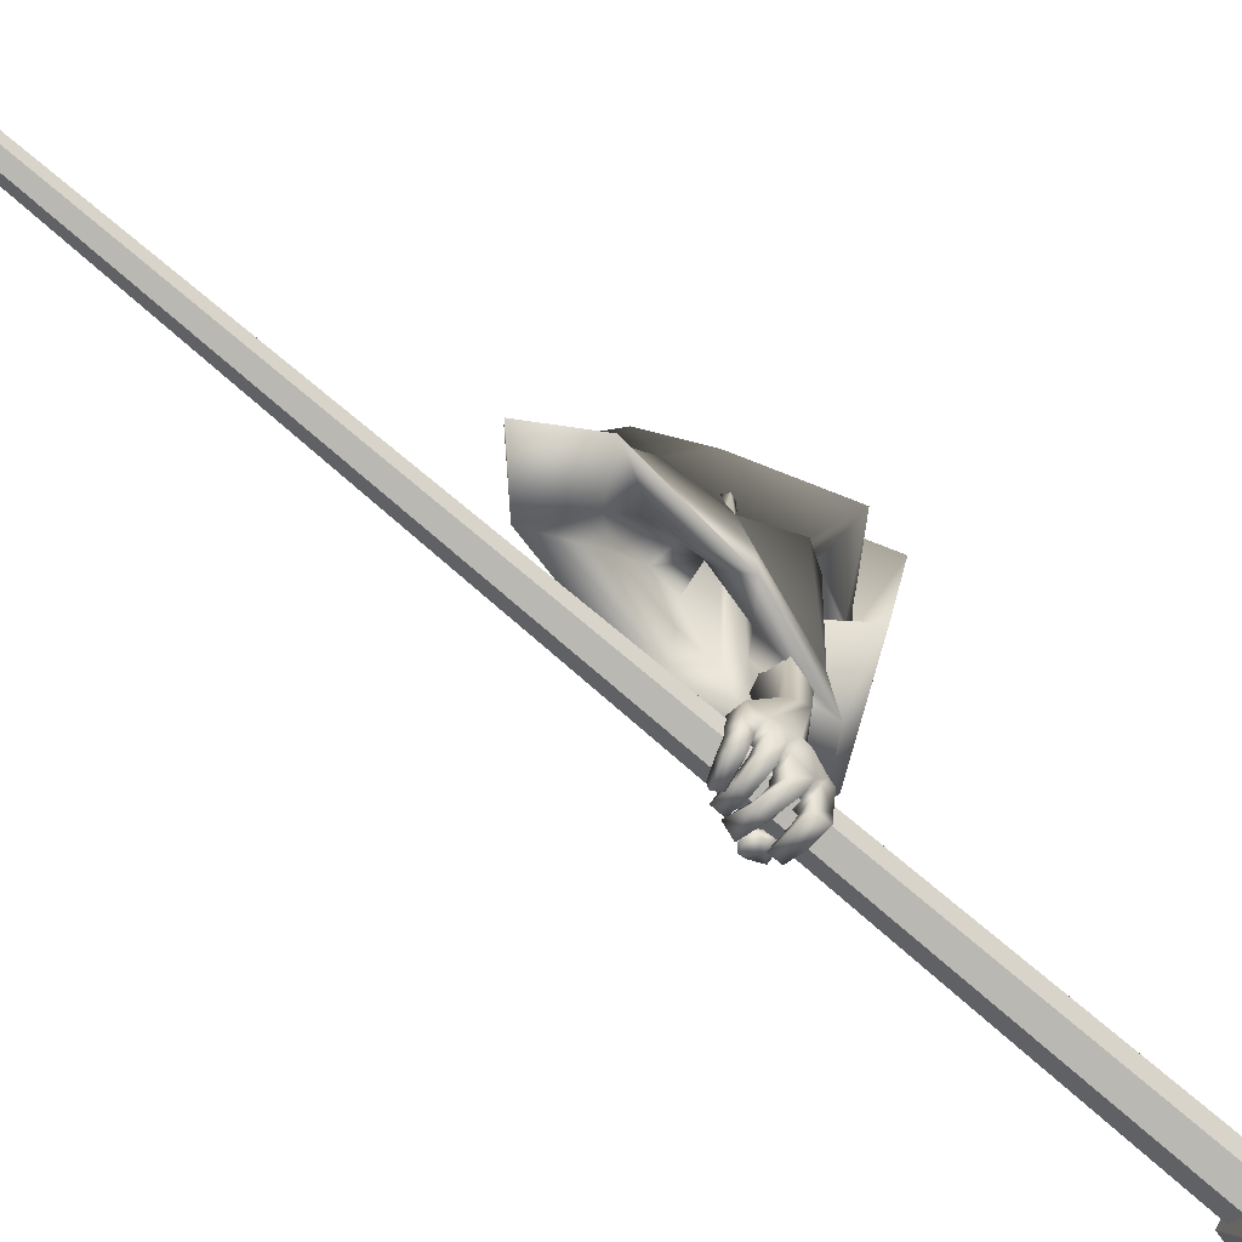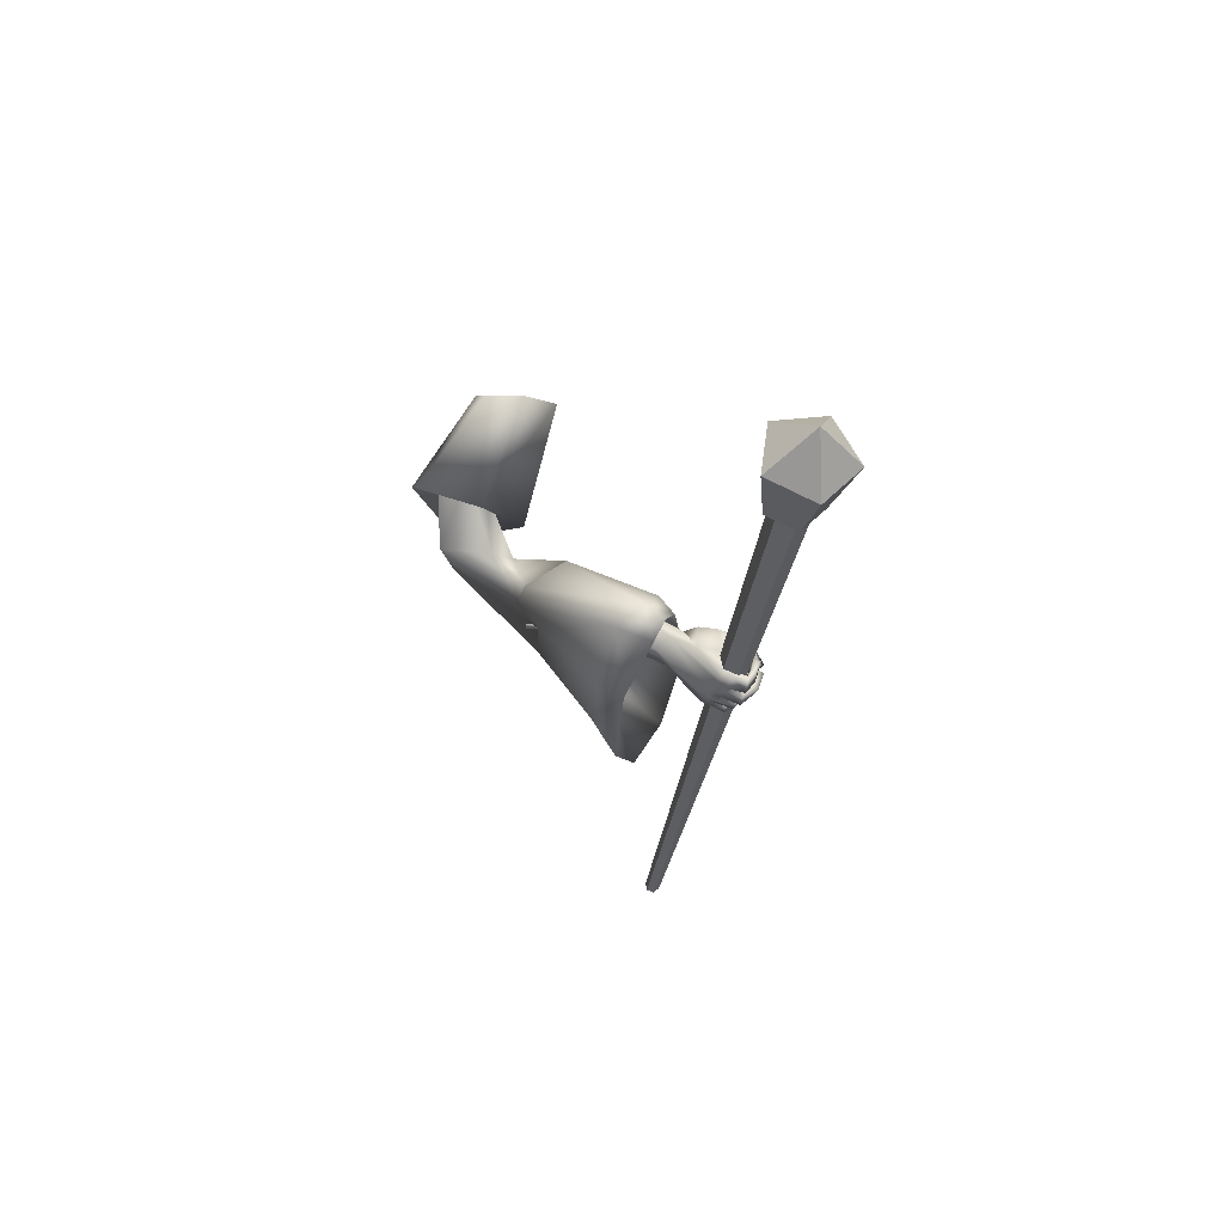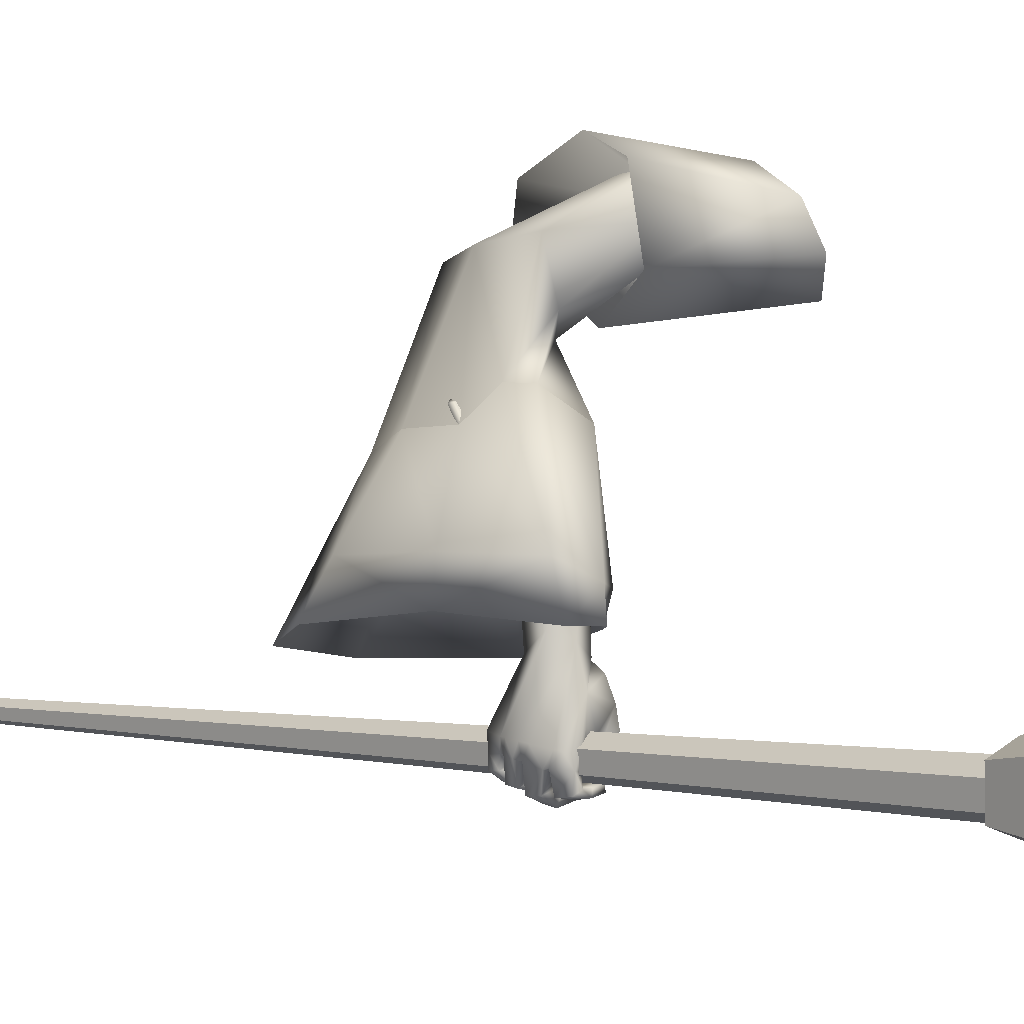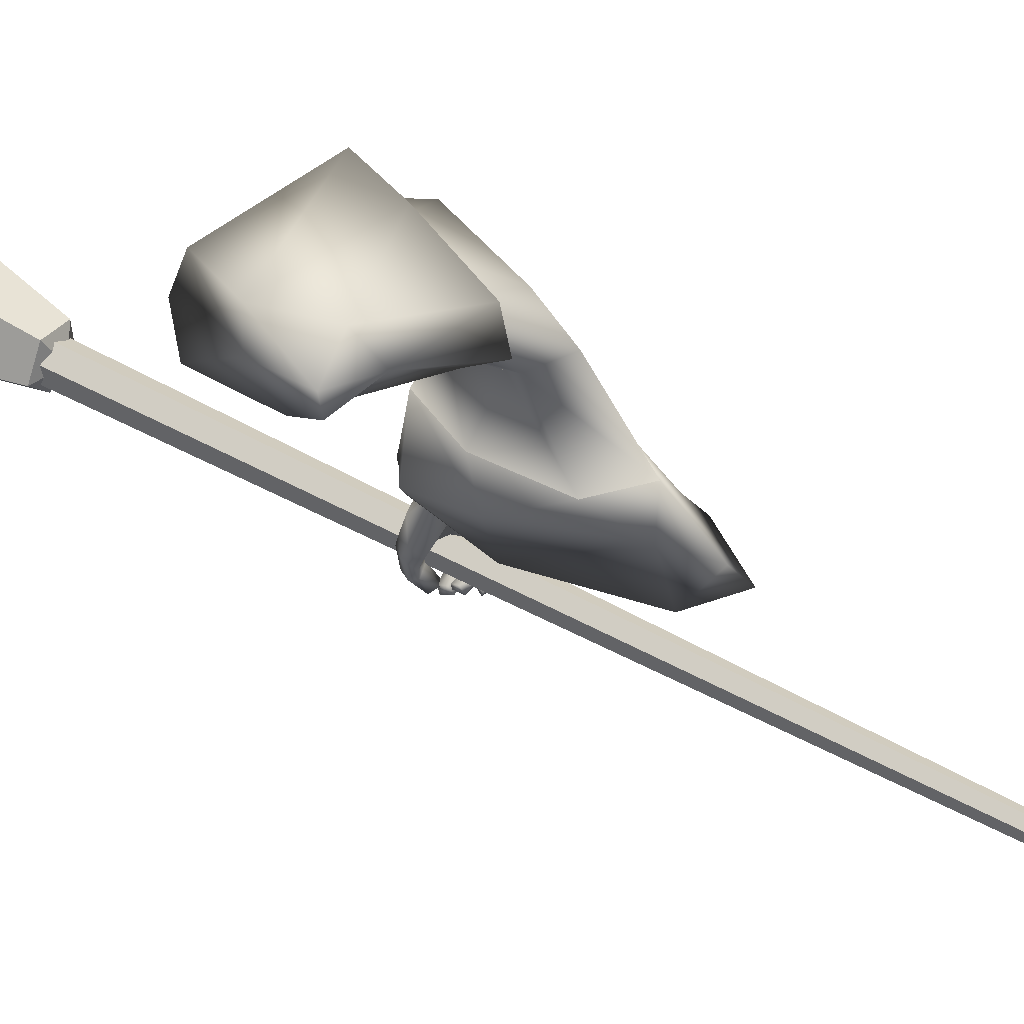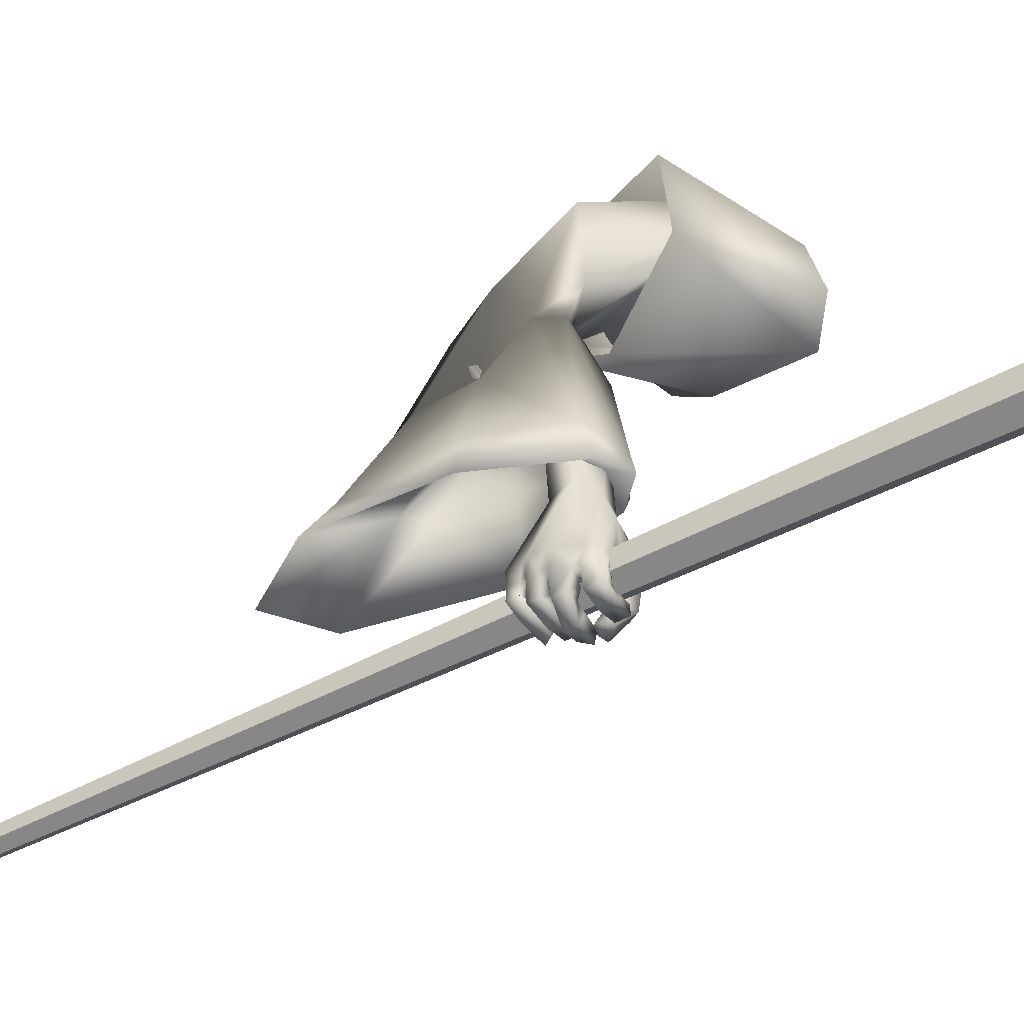
<metadata>
{"format":"obj","ext":"obj","renderer":"f3d","projection":"perspective","resolution":1024,"background":"white","views":[{"elev":-65.0,"azim":54.7,"up":"+Z"},{"elev":64.3,"azim":121.7,"up":"+Y"},{"elev":-5.3,"azim":138.4,"up":"+Z"},{"elev":59.3,"azim":-53.3,"up":"+Z"},{"elev":-52.1,"azim":128.1,"up":"+Z"}]}
</metadata>
<code>
o Wizard.002_Plane.002
v 0.1427 -0.04151 -0.02912
v 0.1601 0.02372 -0.1044
v 0.1673 0.1705 -0.1528
v 0.2353 0.2079 -0.05632
v 0.188 0.09409 0.002942
v 0.1494 -0.0308 0.00425
v 0.2037 0.2125 -0.1118
v 0.3617 -0.02915 -0.3889
v 0.3546 -0.03717 -0.2858
v 0.3577 0.01849 -0.3913
v 0.3481 -0.01061 -0.2869
v 0.3633 -0.005682 -0.5108
v 0.3601 0.02728 -0.5231
v 0.4237 -0.01696 -0.3953
v 0.4117 -0.02069 -0.3018
v 0.4107 -0.01938 -0.5188
v 0.4089 0.01961 -0.3903
v 0.4029 -0.00066 -0.2994
v 0.4066 0.01109 -0.4943
v 0.3751 0.002017 -0.6343
v 0.3861 0.03755 -0.6233
v 0.3984 -0.07666 -0.601
v 0.417 -0.07015 -0.5963
v 0.4209 -0.0377 -0.6039
v 0.3929 -0.0768 -0.6352
v 0.4123 -0.07364 -0.6372
v 0.3784 -0.07469 -0.644
v 0.3925 -0.0716 -0.6487
v 0.3572 -0.06834 -0.647
v 0.3581 -0.06583 -0.6596
v 0.4193 -0.04619 -0.6029
v 0.3898 -0.05484 -0.6157
v 0.4109 -0.05761 -0.6376
v 0.398 -0.05692 -0.6491
v 0.3628 -0.05519 -0.6575
v 0.3958 -0.0778 -0.6182
v 0.3929 -0.05435 -0.6336
v 0.3814 -0.05266 -0.6447
v 0.3618 -0.05125 -0.6515
v 0.4136 -0.07104 -0.6183
v 0.413 -0.05444 -0.6192
v 0.3922 -0.05923 -0.6272
v 0.4149 -0.04642 -0.6214
v 0.3926 -0.0466 -0.6188
v 0.4081 -0.05099 -0.6517
v 0.3886 -0.05019 -0.6342
v 0.3745 -0.05193 -0.6568
v 0.3672 -0.05254 -0.6393
v 0.3421 -0.05391 -0.6459
v 0.3414 -0.04642 -0.6309
v 0.369 -0.03537 -0.6604
v 0.3404 -0.03635 -0.6482
v 0.3681 -0.03235 -0.6468
v 0.3404 -0.03509 -0.6359
v 0.4067 -0.03334 -0.6562
v 0.3867 -0.03251 -0.6469
v 0.4183 -0.02875 -0.6261
v 0.3861 -0.02877 -0.6299
v 0.4116 -0.02105 -0.6288
v 0.3859 -0.02489 -0.6307
v 0.4071 -0.02143 -0.6633
v 0.3852 -0.02479 -0.6493
v 0.3697 -0.03512 -0.6716
v 0.3719 -0.02719 -0.6526
v 0.3396 -0.04061 -0.6549
v 0.3401 -0.0311 -0.6457
v 0.3694 -0.008184 -0.6616
v 0.3373 -0.01722 -0.6529
v 0.3693 -0.01558 -0.6761
v 0.3345 -0.02306 -0.6673
v 0.4034 -0.001847 -0.6639
v 0.3815 -0.00792 -0.6578
v 0.384 -0.001157 -0.6402
v 0.4083 0.00622 -0.6377
v 0.3765 0.003805 -0.6412
v 0.4068 0.01365 -0.636
v 0.3785 0.009013 -0.6535
v 0.396 0.01013 -0.6654
v 0.3641 0.01053 -0.6505
v 0.3677 0.006864 -0.6681
v 0.3426 0.01138 -0.6444
v 0.3393 0.005931 -0.6599
v 0.3609 0.02977 -0.6558
v 0.3431 0.02709 -0.65
v 0.3624 0.0299 -0.666
v 0.3371 0.02392 -0.6601
v 0.3756 0.03069 -0.6573
v 0.393 0.0335 -0.6652
v 0.3795 0.03202 -0.64
v 0.3917 0.03633 -0.6395
v 0.419 -0.003111 -0.611
v 0.4214 -0.01636 -0.6083
v 0.4074 0.02137 -0.6174
v 0.4042 0.03089 -0.6196
v 0.3775 0.03295 -0.6268
v 0.3779 -0.005014 -0.6299
v 0.3819 -0.01962 -0.6239
v 0.384 -0.02754 -0.6216
v 0.3537 0.00361 -0.5147
v 0.3771 0.03953 -0.5584
v 0.3251 -0.01019 -0.5847
v 0.378 0.03833 -0.5944
v 0.3389 0.02462 -0.5381
v 0.3188 0.008359 -0.5671
v 0.3218 -0.001636 -0.6158
v 0.3158 0.01718 -0.5985
v 0.3207 -0.005981 -0.6282
v 0.3134 0.005853 -0.6334
v 0.3378 -0.02122 -0.6533
v 0.3246 -0.01355 -0.6615
v 0.353 0.003293 -0.6079
v 0.3445 0.008392 -0.6152
v 0.3426 0.002374 -0.6291
v 0.3201 0.02145 -0.6356
v 0.3483 -0.01254 -0.6556
v 0.3368 0.004614 -0.66
v 0.3434 0.0158 -0.6369
v 0.3481 -0.002 -0.6612
v 0.3247 0.03128 -0.596
v 0.3387 0.002085 -0.6151
v 0.3448 0.02932 -0.6035
v 0.3548 0.02945 -0.6018
v 0.3257 0.0267 -0.569
v 0.3792 0.02521 -0.5062
v 0.2275 -0.05702 -0.03125
v 0.3487 0.1276 -0.02634
v 0.3482 0.05813 -0.02638
v 0.2915 -0.02698 -0.07829
v 0.3138 0.01546 -0.08694
v 0.343 0.118 -0.08202
v 0.3494 0.1117 -0.1268
v 0.4083 0.03145 -0.1695
v 0.4574 0.05951 -0.09802
v 0.3831 -0.001709 -0.1953
v 0.3594 -0.09987 -0.1541
v 0.4482 -0.01005 -0.2439
v 0.4217 -0.0849 -0.08963
v 0.4463 -0.1721 -0.2775
v 0.3564 -0.1212 -0.1362
v 0.44 -0.08701 -0.28
v 0.3466 0.01755 -0.2811
v 0.355 -0.1982 -0.3062
v 0.319 -0.07747 -0.2805
v 0.4268 0.01916 -0.2462
v 0.229 -0.005275 0.000766
v 0.3933 -0.1685 -0.0955
v 0.3233 -0.03525 -0.03383
v 0.4188 -0.257 -0.2942
v 0.3192 -0.07532 -0.1223
v 0.3214 -0.001972 -0.1772
v 0.386 0.1338 -0.1389
v 0.4156 0.141 -0.02874
v 0.3696 0.02559 0.02188
v 0.3309 -0.1294 -0.07119
v 0.3443 -0.1037 -0.007678
v 0.1964 0.03632 -0.09948
v 0.203 0.1062 -0.1226
v 0.1934 0.1352 -0.1233
v 0.2008 0.1402 -0.06778
v 0.1869 0.0777 -0.04793
v 0.2091 0.03823 -0.07125
v 0.1992 0.02466 -0.04687
v 0.4482 -0.01005 -0.2439
v 0.4463 -0.1721 -0.2775
v 0.44 -0.08701 -0.28
v 0.4131 0.02536 -0.4208
v 0.3466 0.01755 -0.2811
v 0.3206 0.01767 -0.4502
v 0.355 -0.1982 -0.3062
v 0.319 -0.07747 -0.2805
v 0.3629 0.04992 -0.4483
v 0.4268 0.01916 -0.2462
v 0.4784 -0.2471 -0.408
v 0.4687 -0.09076 -0.413
v 0.3288 -0.08971 -0.4164
v 0.4079 -0.2627 -0.4033
v 0.4188 -0.257 -0.2942
v 0.4427 -0.3348 -0.4241
v 0.3692 0.06044 -0.4928
v 0.4089 0.04178 -0.4935
v 0.3379 0.02067 -0.4933
v 0.5116 -0.266 -0.4823
v 0.4755 -0.3541 -0.4998
v 0.404 -0.2982 -0.5126
v 0.472 -0.09202 -0.4745
v 0.3398 -0.1037 -0.5177
v 0.4058 -0.09771 -0.3293
v 0.408 -0.127 -0.3284
v 0.4018 -0.04383 -0.3945
v 0.4475 -0.09706 -0.2578
v 0.4386 -0.1026 -0.2513
v 0.358 -0.04748 -0.4085
v 0.3766 -0.1359 -0.3383
v 0.3643 -0.09444 -0.3294
v 0.378 -0.03218 -0.4076
v 0.443 -0.08871 -0.2563
v 0.4328 -0.173 -0.3884
v 0.4282 -0.09888 -0.3908
v 0.3618 -0.09838 -0.3924
v 0.39 -0.1857 -0.3966
v 0.3985 -0.1561 -0.3341
v 0.4158 -0.2146 -0.3961
v 0.4793 -1.004 -0.5571
v 0.4653 -1.006 -0.5618
v 0.4542 -1.006 -0.552
v 0.457 -1.005 -0.5375
v 0.471 -1.003 -0.5328
v 0.4821 -1.003 -0.5426
v 0.3371 0.5406 -0.6848
v 0.306 0.5367 -0.6952
v 0.2812 0.5359 -0.6733
v 0.2876 0.5389 -0.641
v 0.3188 0.5428 -0.6306
v 0.3435 0.5437 -0.6525
v 0.3524 0.5432 -0.6954
v 0.2943 0.5364 -0.7082
v 0.2638 0.5372 -0.6567
v 0.303 0.5445 -0.6121
v 0.3578 0.5482 -0.636
v 0.3614 0.6668 -0.7236
v 0.2707 0.6562 -0.7436
v 0.223 0.6574 -0.6632
v 0.2843 0.6688 -0.5934
v 0.3699 0.6746 -0.6308
v 0.3164 0.5206 -0.6601
v 0.2941 0.7421 -0.6767
v 0.1754 0.08887 -0.07532
f 214 207 208
f 206 211 205
f 204 209 203
f 209 208 203
f 213 206 207
f 211 204 205
f 203 207 204
f 211 214 209
f 220 219 215
f 223 217 218
f 221 215 216
f 219 223 218
f 217 221 216
f 219 225 215
f 217 225 218
f 215 225 216
f 218 225 219
f 216 225 217
f 224 226 223
f 222 226 221
f 220 226 224
f 223 226 222
f 221 226 220
f 214 213 207
f 206 212 211
f 204 210 209
f 209 214 208
f 213 212 206
f 211 210 204
f 205 204 207
f 203 208 207
f 207 206 205
f 209 210 211
f 211 212 213
f 213 214 211
f 220 224 219
f 223 222 217
f 221 220 215
f 219 224 223
f 217 222 221
f 8 11 10
f 10 99 12
f 12 14 8
f 8 15 9
f 10 19 124
f 10 18 17
f 19 14 16
f 17 15 14
f 111 98 16
f 12 99 101
f 16 31 19
f 19 92 124
f 16 22 23
f 36 26 40
f 25 28 26
f 27 30 28
f 40 33 41
f 26 34 33
f 28 35 34
f 42 25 36
f 37 27 25
f 38 29 27
f 38 35 39
f 29 35 30
f 34 37 33
f 32 36 22
f 23 41 31
f 22 40 23
f 42 33 37
f 41 44 43
f 42 32 44
f 43 46 45
f 46 47 45
f 48 49 47
f 49 51 47
f 48 54 50
f 52 53 51
f 50 52 49
f 48 56 53
f 47 55 45
f 51 56 55
f 45 57 43
f 46 58 56
f 58 55 56
f 58 59 57
f 59 62 61
f 62 63 61
f 64 65 63
f 64 68 66
f 67 70 68
f 70 63 65
f 61 69 71
f 69 72 71
f 64 72 67
f 62 73 72
f 61 74 59
f 73 71 72
f 73 76 74
f 76 77 78
f 77 80 78
f 79 82 80
f 79 84 81
f 82 85 80
f 83 86 84
f 81 86 82
f 79 87 83
f 80 88 78
f 85 87 88
f 77 89 87
f 78 90 76
f 87 90 88
f 31 43 24
f 57 24 43
f 59 92 57
f 74 91 59
f 76 93 74
f 94 90 21
f 89 21 90
f 89 20 95
f 73 20 75
f 60 96 73
f 98 60 58
f 98 44 32
f 66 70 65
f 122 102 95
f 102 21 95
f 99 104 101
f 100 99 13
f 101 106 105
f 105 108 107
f 107 110 109
f 120 101 105
f 105 113 112
f 109 113 107
f 108 116 110
f 116 117 118
f 118 113 115
f 116 115 110
f 106 114 108
f 114 121 117
f 117 112 113
f 105 112 120
f 120 112 111
f 112 122 111
f 95 111 122
f 106 123 119
f 104 103 123
f 99 100 103
f 121 123 122
f 94 21 100
f 94 124 93
f 93 124 91
f 91 124 92
f 24 19 31
f 8 9 11
f 12 8 10
f 10 13 99
f 12 16 14
f 8 14 15
f 124 13 10
f 10 17 19
f 10 11 18
f 19 17 14
f 17 18 15
f 22 16 32
f 12 101 16
f 111 20 96
f 111 96 97
f 16 101 111
f 98 32 16
f 111 97 98
f 16 23 31
f 19 24 92
f 36 25 26
f 25 27 28
f 27 29 30
f 40 26 33
f 26 28 34
f 28 30 35
f 42 37 25
f 37 38 27
f 38 39 29
f 38 34 35
f 29 39 35
f 34 38 37
f 32 42 36
f 23 40 41
f 22 36 40
f 42 41 33
f 41 42 44
f 43 44 46
f 46 48 47
f 48 50 49
f 49 52 51
f 48 53 54
f 52 54 53
f 50 54 52
f 48 46 56
f 47 51 55
f 51 53 56
f 45 55 57
f 46 44 58
f 58 57 55
f 58 60 59
f 59 60 62
f 62 64 63
f 64 66 65
f 64 67 68
f 67 69 70
f 70 69 63
f 61 63 69
f 69 67 72
f 64 62 72
f 62 60 73
f 61 71 74
f 73 74 71
f 73 75 76
f 76 75 77
f 77 79 80
f 79 81 82
f 79 83 84
f 82 86 85
f 83 85 86
f 81 84 86
f 79 77 87
f 80 85 88
f 85 83 87
f 77 75 89
f 78 88 90
f 87 89 90
f 31 41 43
f 57 92 24
f 59 91 92
f 74 93 91
f 76 94 93
f 94 76 90
f 89 95 21
f 89 75 20
f 73 96 20
f 60 97 96
f 98 97 60
f 98 58 44
f 66 68 70
f 102 100 21
f 99 103 104
f 101 104 106
f 105 106 108
f 107 108 110
f 120 111 101
f 105 107 113
f 109 115 113
f 108 114 116
f 116 114 117
f 118 117 113
f 109 110 115
f 116 118 115
f 106 119 114
f 114 119 121
f 117 121 112
f 112 121 122
f 95 20 111
f 106 104 123
f 102 122 100
f 121 119 123
f 123 103 100
f 100 122 123
f 100 13 124
f 124 94 100
f 1 2 125
f 6 145 5
f 6 125 145
f 1 6 227
f 5 4 227
f 3 2 227
f 7 3 227
f 6 5 227
f 4 7 227
f 2 1 227
f 6 1 125
f 5 126 4
f 145 127 5
f 7 131 3
f 131 2 3
f 132 131 130
f 127 133 126
f 134 129 131
f 147 137 127
f 140 136 137
f 144 134 132
f 134 143 135
f 146 138 137
f 135 142 139
f 135 128 129
f 2 128 125
f 136 132 133
f 133 130 126
f 4 130 7
f 139 148 146
f 139 147 128
f 125 147 145
f 141 170 143
f 143 169 142
f 142 177 148
f 138 165 140
f 144 167 141
f 148 164 138
f 140 163 136
f 136 172 144
f 171 167 172
f 164 174 165
f 177 173 164
f 167 175 170
f 175 169 170
f 171 181 168
f 173 185 174
f 178 182 173
f 186 176 175
f 168 186 175
f 180 171 166
f 166 172 163
f 184 178 176
f 176 177 169
f 185 166 174
f 166 165 174
f 196 192 195
f 188 198 197
f 201 197 202
f 194 192 191
f 193 199 194
f 195 181 179
f 197 185 182
f 202 182 183
f 200 186 199
f 192 186 181
f 195 180 189
f 196 189 190
f 202 184 200
f 201 200 193
f 185 189 180
f 187 189 198
f 187 194 191
f 5 127 126
f 145 147 127
f 7 130 131
f 131 129 2
f 132 134 131
f 127 137 133
f 134 135 129
f 147 146 137
f 133 137 136
f 138 140 137
f 144 141 134
f 134 141 143
f 146 148 138
f 135 143 142
f 135 139 128
f 2 129 128
f 136 144 132
f 133 132 130
f 4 126 130
f 139 142 148
f 139 146 147
f 125 128 147
f 141 167 170
f 143 170 169
f 142 169 177
f 138 164 165
f 144 172 167
f 148 177 164
f 140 165 163
f 136 163 172
f 171 168 167
f 164 173 174
f 177 178 173
f 167 168 175
f 175 176 169
f 171 179 181
f 173 182 185
f 178 183 182
f 186 184 176
f 168 181 186
f 180 179 171
f 166 171 172
f 184 183 178
f 176 178 177
f 185 180 166
f 166 163 165
f 196 191 192
f 188 187 198
f 201 188 197
f 194 199 192
f 193 200 199
f 195 192 181
f 197 198 185
f 202 197 182
f 200 184 186
f 192 199 186
f 195 179 180
f 196 195 189
f 202 183 184
f 201 202 200
f 185 198 189
f 187 190 189
f 187 188 193
f 201 193 188
f 191 196 190
f 187 193 194
f 191 190 187
f 5 152 4
f 125 149 154
f 125 155 145
f 4 151 7
f 145 153 5
f 3 151 150
f 2 150 149
f 159 153 160
f 161 149 156
f 162 154 161
f 159 151 152
f 162 153 155
f 157 151 158
f 156 150 157
f 157 160 156
f 5 153 152
f 125 2 149
f 125 154 155
f 4 152 151
f 145 155 153
f 3 7 151
f 2 3 150
f 159 152 153
f 161 154 149
f 162 155 154
f 159 158 151
f 162 160 153
f 157 150 151
f 156 149 150
f 161 156 160
f 157 158 159
f 159 160 157
f 162 161 160

</code>
